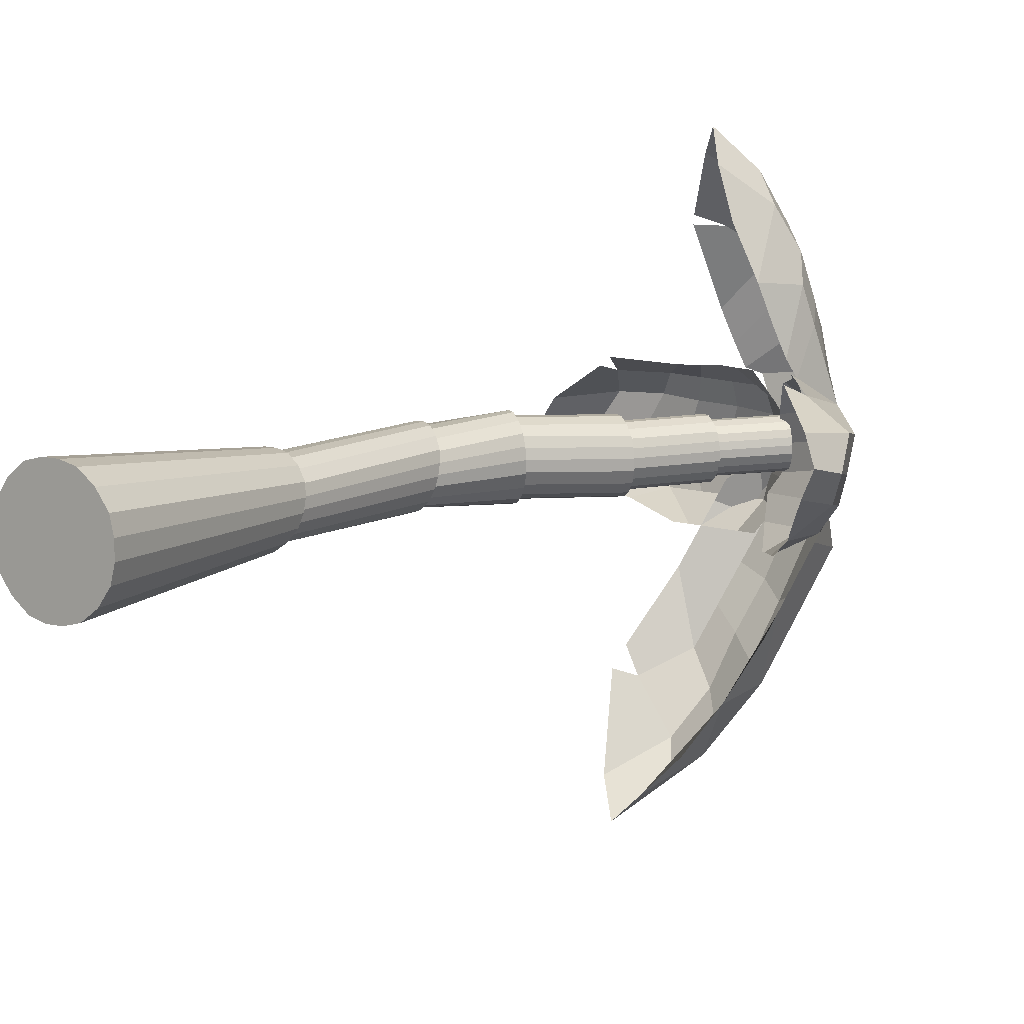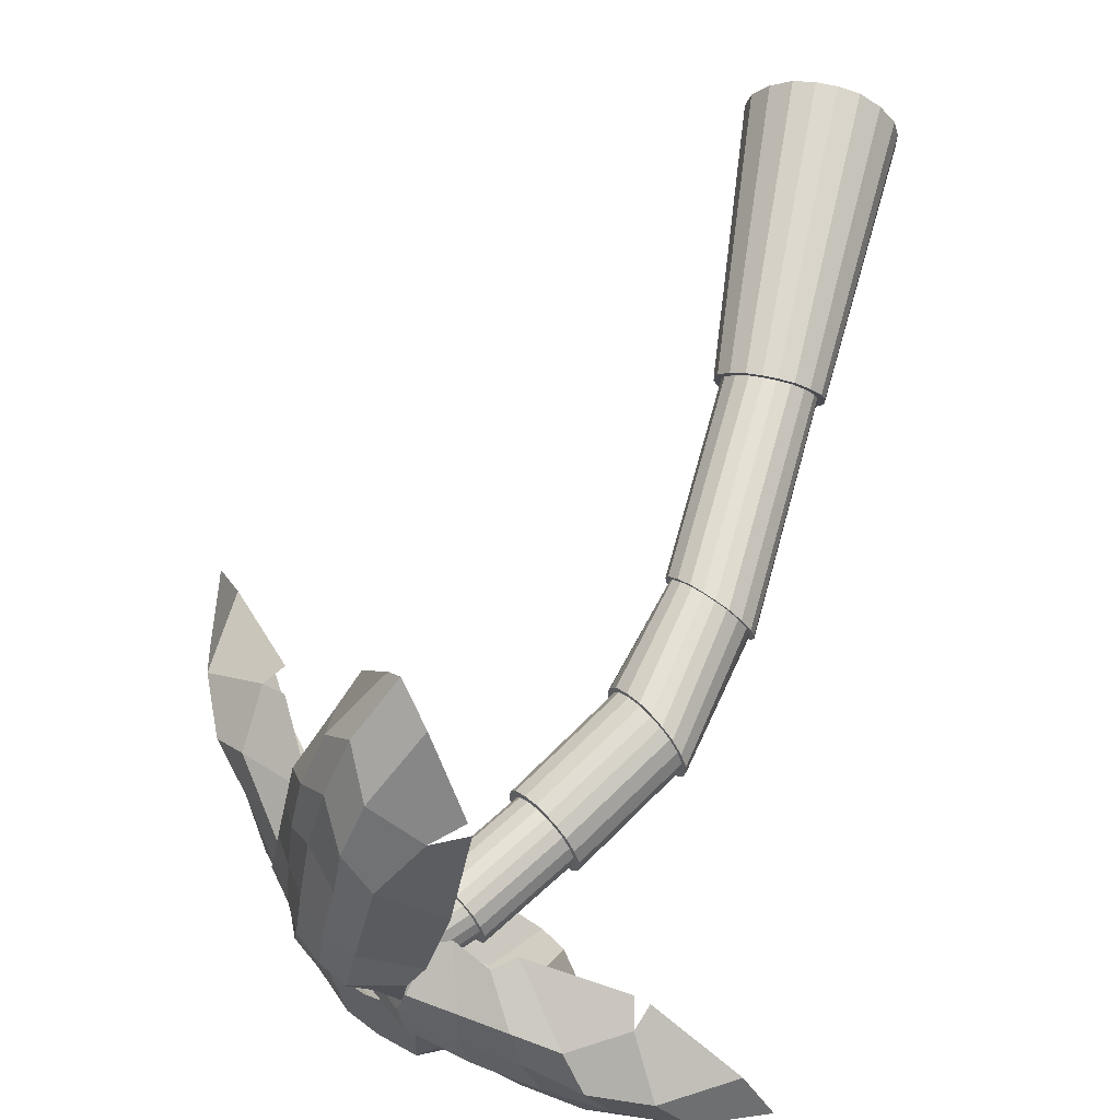
<metadata>
{"format":"obj","ext":"obj","renderer":"f3d","projection":"perspective","resolution":1024,"background":"white","views":[{"elev":9.0,"azim":35.5,"up":"+Z"},{"elev":67.0,"azim":-167.3,"up":"+Z"}]}
</metadata>
<code>
o PalmBase_Plane
v -0.5576 0 0.5574
v 0.5573 0 0.5574
v -0.5576 0 -0.5575
v 0.5573 0 -0.5575
v -0.7245 0 -0.3345
v -0.7809 0 -0.1137
v -0.7787 0 0.1114
v -0.7224 0 0.3344
v 0.7264 0 0.3344
v 0.7806 0 0.1114
v 0.7806 0 -0.1115
v 0.7221 0 -0.3367
v -0.339 0 0.7243
v -0.1095 0 0.7785
v 0.1092 0 0.7764
v 0.3365 0 0.7222
v 0.3343 0 -0.7195
v 0.1092 0 -0.7771
v -0.118 0 -0.781
v -0.3388 0 -0.7237
v 0.2216 0 0.2218
v 0.07365 0 0.2218
v -0.07432 0 0.2218
v -0.2223 0 0.2218
v 0.2216 0 0.07386
v 0.07365 0 0.07386
v -0.07432 0 0.07386
v -0.2223 0 0.07386
v 0.2216 0 -0.07411
v 0.07365 0 -0.07411
v -0.07432 0 -0.07411
v -0.2223 0 -0.07411
v 0.2216 0 -0.2221
v 0.07365 0 -0.2221
v -0.07432 0 -0.2221
v -0.2223 0 -0.2221
v -0.5732 3.076 0.2278
v -0.4577 3.112 0.3797
v 0.1687 3.139 0.492
v 0.3234 3.112 0.3797
v 0.4389 2.966 -0.2295
v 0.3234 2.93 -0.38
v -0.3044 2.903 -0.4932
v -0.4577 2.93 -0.38
v -0.5747 2.967 -0.228
v -0.6142 3.003 -0.07757
v -0.6127 3.039 0.07585
v 0.4419 3.076 0.2278
v 0.4799 3.039 0.07585
v 0.4799 3.003 -0.07609
v 0.7588 6.445 0.2417
v 0.7797 6.436 -0.05829
v 0.4942 5.213 0.03501
v 0.4969 5.237 0.1745
v -0.3045 3.139 0.4935
v -0.1438 3.148 0.5304
v 0.00944 3.148 0.529
v 0.1671 2.904 -0.4903
v 0.00944 2.895 -0.5296
v -0.1497 2.894 -0.5323
v 0.4676 5.274 0.3125
v -0.4219 5.604 0.1292
v -0.4259 5.58 -0.0118
v -0.3953 5.543 -0.1483
v -0.2997 5.48 -0.283
v -0.1728 5.41 -0.3807
v 0.3572 5.218 -0.2506
v 0.457 5.203 -0.1076
v 0.3707 5.338 0.4471
v 0.2426 5.407 0.5438
v -0.2862 5.6 0.4147
v -0.386 5.615 0.2703
v -0.5044 3.068 0.1968
v -0.4047 3.1 0.3281
v 0.1366 3.123 0.4251
v 0.2703 3.1 0.3281
v 0.37 2.974 -0.1983
v 0.2703 2.943 -0.3283
v -0.2722 2.919 -0.4262
v -0.4047 2.943 -0.3283
v -0.5058 2.974 -0.1971
v -0.5399 3.005 -0.06705
v -0.5386 3.037 0.06551
v 0.3726 3.068 0.1968
v 0.4055 3.037 0.06551
v 0.4055 3.006 -0.06578
v -0.2723 3.123 0.4264
v -0.1334 3.131 0.4583
v -0.001025 3.131 0.457
v 0.1352 2.92 -0.4237
v -0.001025 2.912 -0.4577
v -0.1385 2.911 -0.46
v 0.7848 6.43 0.0964
v -0.07014 7.022 0.1836
v -0.1553 5.566 0.5255
v -0.01948 5.518 0.5661
v 0.1093 5.467 0.5711
v 0.2238 5.253 -0.3584
v 0.09051 5.299 -0.401
v -0.04335 5.352 -0.4101
v 1.429 7.589 0.1604
v -0.07431 7.028 0.03064
v 1.444 7.589 -0.1088
v -0.04926 7.013 -0.1164
v 1.451 7.579 0.02952
v 0.006551 6.977 -0.2527
v 0.6819 8.101 0.1345
v -0.008059 6.976 0.3513
v 0.08933 6.906 0.4897
v 0.2056 6.825 0.5561
v 0.4505 6.654 0.5797
v 0.3227 6.743 0.5843
v 0.102 5.461 0.5224
v 0.222 5.407 0.4978
v -0.01403 5.507 0.5179
v -0.1364 5.551 0.4814
v -0.2542 5.581 0.3816
v -0.3525 5.53 -0.1254
v -0.38 5.563 -0.002474
v 0.74 6.461 0.09295
v -0.3764 5.585 0.1245
v 0.7168 6.475 0.2232
v -0.3441 5.594 0.2516
v 0.4485 5.232 0.03968
v 0.415 5.223 -0.08873
v 0.4509 5.254 0.1653
v 0.4246 5.287 0.2896
v 0.3373 5.345 0.4108
v -0.2663 5.473 -0.2467
v -0.1521 5.41 -0.3346
v 0.3252 5.237 -0.2175
v 0.2051 5.268 -0.3146
v 0.08502 5.31 -0.353
v -0.03552 5.358 -0.3611
v 0.6676 6.507 0.3468
v -0.02971 6.997 0.03404
v -0.007273 6.984 -0.09773
v 0.04274 6.951 -0.2199
v 0.1459 6.881 -0.3298
v 0.268 6.797 -0.4004
v 0.6796 6.508 -0.1946
v 0.7355 6.467 -0.04565
v 0.5634 6.578 0.4566
v 0.4405 6.662 0.526
v 0.02965 6.951 0.3213
v -0.02598 6.992 0.1711
v 0.7039 6.481 0.3798
v 0.5876 6.56 0.5022
v 0.1217 6.899 -0.3755
v 0.258 6.805 -0.4542
v 0.7174 6.482 -0.2245
v 0.617 6.554 -0.3603
v 0.5035 6.634 -0.4284
v 0.3826 6.719 -0.4617
v 1.981 8.52 0.1726
v 0.6763 8.111 -0.002296
v 1.994 8.52 -0.05387
v 0.6971 8.102 -0.1347
v 1.999 8.512 0.06247
v 0.7458 8.073 -0.2584
v 1.352 8.951 0.1508
v 0.7398 8.056 0.2826
v 0.8291 7.99 0.4034
v 0.9346 7.915 0.4592
v 1.155 7.764 0.4726
v 1.04 7.842 0.4807
v 1.389 7.621 0.02696
v 1.371 7.629 0.1371
v 0.1169 6.888 0.4453
v 0.2211 6.815 0.5048
v 0.326 6.741 0.5301
v 0.5897 6.572 -0.3162
v 0.488 6.644 -0.3772
v 0.3797 6.72 -0.4071
v 1.331 7.653 0.2424
v 0.7377 8.069 0.000195
v 0.7552 8.061 -0.1112
v 0.7961 8.037 -0.2153
v 0.8821 7.982 -0.3108
v 0.9845 7.914 -0.3736
v 1.335 7.668 -0.2129
v 1.384 7.63 -0.08938
v 1.244 7.708 0.3377
v 1.141 7.777 0.3997
v 0.791 8.022 0.2399
v 0.7423 8.061 0.1153
v 1.381 7.616 0.2857
v 1.278 7.683 0.3989
v 0.848 8.008 -0.3719
v 0.9697 7.927 -0.4467
v 1.386 7.635 -0.2556
v 1.294 7.702 -0.3739
v 1.191 7.775 -0.4313
v 1.082 7.851 -0.4573
v 2.527 9.216 0.1851
v 1.348 8.959 0.03571
v 2.538 9.215 -0.002345
v 1.365 8.951 -0.07568
v 2.541 9.207 0.09394
v 1.406 8.927 -0.1798
v 2.076 9.657 0.167
v 1.401 8.913 0.2754
v 1.476 8.857 0.377
v 1.565 8.795 0.4239
v 1.751 8.667 0.4352
v 1.654 8.733 0.442
v 1.943 8.55 0.06013
v 1.928 8.557 0.1513
v 0.8662 7.967 0.3415
v 0.9549 7.904 0.3884
v 1.044 7.843 0.4065
v 1.257 7.725 -0.3125
v 1.171 7.786 -0.3607
v 1.079 7.85 -0.3826
v 1.894 8.576 0.2385
v 1.404 8.92 0.03798
v 1.418 8.914 -0.05421
v 1.452 8.894 -0.1404
v 1.523 8.849 -0.2194
v 1.608 8.793 -0.2714
v 1.898 8.589 -0.1384
v 1.938 8.557 -0.03615
v 1.822 8.622 0.3173
v 1.737 8.679 0.3686
v 1.448 8.882 0.2363
v 1.408 8.914 0.1332
v 1.941 8.543 0.278
v 1.854 8.599 0.3732
v 1.492 8.872 -0.2753
v 1.594 8.805 -0.3381
v 1.945 8.558 -0.1774
v 1.867 8.615 -0.2769
v 1.781 8.677 -0.3252
v 1.689 8.74 -0.3471
v 2.201 9.535 0.1837
v 2.074 9.664 0.07179
v 2.214 9.527 0.1019
v 2.087 9.656 -0.0204
v 2.226 9.518 0.02006
v 2.117 9.631 -0.1066
v 2.238 9.51 -0.06174
v 2.111 9.619 0.2701
v 2.164 9.563 0.3543
v 2.227 9.5 0.3931
v 2.361 9.369 0.4025
v 2.291 9.437 0.4081
v 1.51 8.836 0.3205
v 1.583 8.784 0.3593
v 1.657 8.733 0.3743
v 1.834 8.636 -0.2208
v 1.762 8.687 -0.2607
v 1.686 8.74 -0.2788
v 2.498 9.241 0.2723
v 2.435 9.299 0.3511
v 2.179 9.573 -0.1856
v 2.253 9.504 -0.2376
v 2.503 9.253 -0.1046
v 2.449 9.31 -0.187
v 2.387 9.373 -0.2269
v 2.321 9.438 -0.245
v 2.376 9.362 0.2273
v 2.318 9.42 0.2127
v 2.259 9.477 0.1982
v 2.388 9.354 0.1455
v 2.33 9.411 0.1309
v 2.272 9.469 0.1164
v 2.401 9.346 0.06368
v 2.342 9.403 0.04914
v 2.284 9.461 0.0346
v 2.413 9.337 -0.01812
v 2.355 9.395 -0.03266
v 2.296 9.453 -0.0472
f 33 17 4 12
f 16 21 9 2
f 21 25 10 9
f 25 29 11 10
f 29 33 12 11
f 6 5 36 32
f 32 36 35 31
f 31 35 34 30
f 30 34 33 29
f 7 6 32 28
f 28 32 31 27
f 27 31 30 26
f 26 30 29 25
f 8 7 28 24
f 24 28 27 23
f 23 27 26 22
f 22 26 25 21
f 1 8 24 13
f 13 24 23 14
f 14 23 22 15
f 15 22 21 16
f 5 3 20 36
f 36 20 19 35
f 35 19 18 34
f 34 18 17 33
f 270 197 257 258
f 245 254 253 261
f 261 253 195 264
f 264 195 199 267
f 267 199 197 270
f 59 60 92 91
f 47 37 73 83
f 58 59 91 90
f 46 47 83 82
f 42 58 90 78
f 45 46 82 81
f 57 39 75 89
f 44 45 81 80
f 50 41 77 86
f 56 57 89 88
f 43 44 80 79
f 49 50 86 85
f 55 56 88 87
f 41 42 78 77
f 48 49 85 84
f 38 55 87 74
f 39 40 76 75
f 60 43 79 92
f 40 48 84 76
f 37 38 74 73
f 19 20 43 60
f 16 2 40 39
f 1 13 55 38
f 9 10 49 48
f 12 4 42 41
f 13 14 56 55
f 10 11 50 49
f 20 3 44 43
f 14 15 57 56
f 11 12 41 50
f 3 5 45 44
f 15 16 39 57
f 5 6 46 45
f 4 17 58 42
f 6 7 47 46
f 17 18 59 58
f 7 8 37 47
f 18 19 60 59
f 8 1 38 37
f 2 9 48 40
f 74 87 95 71
f 75 76 69 70
f 92 79 66 100
f 76 84 61 69
f 73 74 71 72
f 91 92 100 99
f 83 73 72 62
f 90 91 99 98
f 82 83 62 63
f 78 90 98 67
f 81 82 63 64
f 89 75 70 97
f 80 81 64 65
f 86 77 68 53
f 88 89 97 96
f 79 80 65 66
f 85 86 53 54
f 87 88 96 95
f 77 78 67 68
f 84 85 54 61
f 54 53 124 126
f 95 96 115 116
f 66 65 129 130
f 53 68 125 124
f 96 97 113 115
f 65 64 118 129
f 97 70 114 113
f 100 66 130 134
f 64 63 119 118
f 99 100 134 133
f 63 62 121 119
f 98 99 133 132
f 62 72 123 121
f 72 71 117 123
f 67 98 132 131
f 69 61 127 128
f 70 69 128 114
f 61 54 126 127
f 71 95 116 117
f 68 67 131 125
f 127 126 51 147
f 125 131 151 52
f 116 115 110 109
f 126 124 93 51
f 130 129 149 150
f 115 113 112 110
f 134 130 150 154
f 124 125 52 93
f 129 118 106 149
f 113 114 111 112
f 133 134 154 153
f 118 119 104 106
f 132 133 153 152
f 119 121 102 104
f 131 132 152 151
f 121 123 94 102
f 123 117 108 94
f 128 127 147 148
f 114 128 148 111
f 117 116 109 108
f 106 104 137 138
f 152 153 173 172
f 112 111 144 171
f 149 106 138 139
f 151 152 172 141
f 93 52 142 120
f 150 149 139 140
f 110 112 171 170
f 51 93 120 122
f 52 151 141 142
f 109 110 170 169
f 147 51 122 135
f 108 109 169 145
f 111 148 143 144
f 148 147 135 143
f 94 108 145 146
f 102 94 146 136
f 154 150 140 174
f 104 102 136 137
f 153 154 174 173
f 136 146 107 156
f 146 145 162 107
f 143 135 187 188
f 144 143 188 165
f 135 122 101 187
f 142 141 191 103
f 145 169 163 162
f 122 120 105 101
f 174 140 190 194
f 140 139 189 190
f 169 170 164 163
f 120 142 103 105
f 173 174 194 193
f 139 138 160 189
f 170 171 166 164
f 172 173 193 192
f 138 137 158 160
f 171 144 165 166
f 141 172 192 191
f 137 136 156 158
f 165 188 183 184
f 187 101 168 175
f 194 190 180 214
f 162 163 209 185
f 107 162 185 186
f 188 187 175 183
f 193 194 214 213
f 156 107 186 176
f 192 193 213 212
f 158 156 176 177
f 191 192 212 181
f 160 158 177 178
f 166 165 184 211
f 189 160 178 179
f 190 189 179 180
f 105 103 182 167
f 164 166 211 210
f 103 191 181 182
f 101 105 167 168
f 163 164 210 209
f 181 212 232 231
f 177 176 196 198
f 211 184 205 206
f 176 186 161 196
f 186 185 202 161
f 183 175 227 228
f 184 183 228 205
f 175 168 155 227
f 182 181 231 157
f 168 167 159 155
f 214 180 230 234
f 180 179 229 230
f 185 209 203 202
f 167 182 157 159
f 213 214 234 233
f 179 178 200 229
f 209 210 204 203
f 212 213 233 232
f 178 177 198 200
f 210 211 206 204
f 204 206 249 248
f 155 159 207 208
f 203 204 248 247
f 227 155 208 215
f 230 229 219 220
f 234 230 220 252
f 202 203 247 225
f 228 227 215 223
f 157 231 221 222
f 233 234 252 251
f 196 161 226 216
f 205 228 223 224
f 232 233 251 250
f 198 196 216 217
f 161 202 225 226
f 231 232 250 221
f 200 198 217 218
f 206 205 224 249
f 229 200 218 219
f 159 157 222 207
f 219 218 240 255
f 247 248 244 243
f 250 251 259 258
f 218 217 238 240
f 248 249 246 244
f 221 250 258 257
f 217 216 236 238
f 249 224 245 246
f 216 226 201 236
f 226 225 242 201
f 223 215 253 254
f 224 223 254 245
f 215 208 195 253
f 222 221 257 197
f 208 207 199 195
f 252 220 256 260
f 220 219 255 256
f 225 247 243 242
f 207 222 197 199
f 251 252 260 259
f 238 239 241 240
f 239 269 272 241
f 269 268 271 272
f 268 267 270 271
f 236 237 239 238
f 237 266 269 239
f 266 265 268 269
f 265 264 267 268
f 201 235 237 236
f 235 263 266 237
f 263 262 265 266
f 262 261 264 265
f 242 243 235 201
f 243 244 263 235
f 244 246 262 263
f 246 245 261 262
f 240 241 256 255
f 241 272 260 256
f 272 271 259 260
f 271 270 258 259
o Leaf_Plane.004
v 2.446 8.725 -1.076
v 2.486 9.06 0.8131
v 2.291 9.036 -0.7888
v 2.193 9.267 -0.4887
v 2.322 9.369 -0.2555
v 2.278 9.403 0.07312
v 2.339 9.257 0.4348
v 3.577 7.167 1.034
v 4.256 6.422 0.6503
v 4.529 6.136 0.3386
v 4.26 6.353 -0.02923
v 3.954 6.692 -0.4193
v 3.159 7.72 -0.9179
v 3.017 7.921 -0.9496
v 2.874 8.122 -0.9813
v 2.731 8.323 -1.013
v 2.589 8.524 -1.045
v 2.629 8.862 0.853
v 2.771 8.663 0.8929
v 2.914 8.465 0.9328
v 3.056 8.266 0.9727
v 3.498 7.457 1.117
v 2.896 8.865 -0.7906
v 3.173 8.475 -0.729
v 3.45 8.084 -0.6675
v 3.727 7.694 -0.6059
v 3.637 7.195 -0.6292
v 2.865 9.002 -0.4755
v 3.275 8.56 -0.4117
v 3.666 8.106 -0.3442
v 4.01 7.621 -0.2676
v 4.243 7.059 -0.1692
v 3.03 9.068 -0.1294
v 3.478 8.581 -0.01835
v 3.837 8.036 0.000225
v 4.182 7.472 0.09249
v 4.452 6.857 0.1993
v 2.948 9.155 0.1887
v 3.359 8.72 0.2892
v 3.705 8.238 0.386
v 4.097 7.79 0.4855
v 4.332 7.227 0.576
v 2.952 9.123 0.5307
v 3.23 8.735 0.6086
v 3.509 8.347 0.6865
v 3.787 7.96 0.7644
v 3.751 7.338 0.9193
v 1.968 9.356 -0.9994
v 1.963 9.274 0.9183
v 2.268 9.311 -0.6661
v 2.472 9.281 -0.3328
v 2.468 9.408 -0.07707
v 2.469 9.338 0.2488
v 2.259 9.279 0.5777
v -0.2266 9.403 0.8274
v -1.131 9.741 0.3456
v -1.458 9.906 0.000557
v -1.091 9.81 -0.3328
v -0.5969 9.737 -0.6661
v 0.7392 9.538 -0.9994
v 0.985 9.502 -0.9994
v 1.231 9.465 -0.9994
v 1.477 9.429 -0.9994
v 1.722 9.392 -0.9994
v 1.718 9.31 0.9268
v 1.534 9.264 0.9493
v 1.172 9.436 0.9184
v 0.9609 9.274 0.9223
v -0.08205 9.392 0.9424
v 1.848 9.778 -0.6661
v 1.37 9.849 -0.6661
v 0.8927 9.92 -0.6661
v 0.4151 9.991 -0.6661
v 0.01955 9.699 -0.7918
v 1.935 9.765 -0.3328
v 1.353 9.932 -0.3328
v 0.7673 10.08 -0.3328
v 0.1734 10.17 -0.3328
v -0.4405 10.12 -0.3328
v 1.868 9.893 0.02867
v 1.221 10.07 0.0681
v 0.5775 10.15 0.000554
v -0.08836 10.2 0.000555
v -0.7678 10.17 0.000556
v 1.934 9.813 0.3523
v 1.351 9.979 0.3895
v 0.7572 10.07 0.4101
v 0.1715 10.21 0.4426
v -0.4434 10.17 0.4349
v 1.852 9.755 0.6811
v 1.374 9.826 0.6977
v 0.8961 9.897 0.7143
v 0.4181 9.968 0.7309
v -0.1369 9.648 0.7589
f 299 304 283 284
f 304 309 282 283
f 309 314 281 282
f 314 319 280 281
f 278 279 315 310
f 310 315 316 311
f 311 316 317 312
f 312 317 318 313
f 313 318 319 314
f 277 278 310 305
f 305 310 311 306
f 306 311 312 307
f 307 312 313 308
f 308 313 314 309
f 276 277 305 300
f 300 305 306 301
f 301 306 307 302
f 302 307 308 303
f 303 308 309 304
f 275 276 300 295
f 295 300 301 296
f 296 301 302 297
f 297 302 303 298
f 298 303 304 299
f 273 275 295 289
f 289 295 296 288
f 288 296 297 287
f 287 297 298 286
f 286 298 299 285
f 279 274 290 315
f 315 290 291 316
f 316 291 292 317
f 317 292 293 318
f 318 293 294 319
f 346 331 330 351
f 351 330 329 356
f 356 329 328 361
f 361 328 327 366
f 325 357 362 326
f 357 358 363 362
f 358 359 364 363
f 359 360 365 364
f 360 361 366 365
f 324 352 357 325
f 352 353 358 357
f 353 354 359 358
f 354 355 360 359
f 355 356 361 360
f 323 347 352 324
f 347 348 353 352
f 348 349 354 353
f 349 350 355 354
f 350 351 356 355
f 322 342 347 323
f 342 343 348 347
f 343 344 349 348
f 344 345 350 349
f 345 346 351 350
f 320 336 342 322
f 336 335 343 342
f 335 334 344 343
f 334 333 345 344
f 333 332 346 345
f 326 362 337 321
f 362 363 338 337
f 363 364 339 338
f 364 365 340 339
f 365 366 341 340
o Leaf.001_Plane.005
v 3.238 8.47 0.2924
v 1.878 9.788 0.6042
v 3.048 8.813 0.07032
v 2.847 9.122 -0.06065
v 2.761 9.373 0.04607
v 2.491 9.567 0.07201
v 2.179 9.677 0.2881
v 1.478 8.748 2.701
v 1.896 8.291 3.411
v 2.171 7.994 3.709
v 2.339 7.83 3.306
v 2.644 7.647 2.691
v 2.975 7.972 1.567
v 3.09 8.068 1.205
v 3.148 8.209 0.985
v 3.178 8.296 0.7542
v 3.208 8.383 0.5233
v 1.842 9.707 0.8357
v 1.711 9.545 0.91
v 1.635 9.421 1.207
v 1.538 9.27 1.607
v 1.43 8.809 2.589
v 3.28 8.887 0.6497
v 3.221 8.718 1.098
v 3.163 8.55 1.547
v 3.105 8.381 1.995
v 2.878 7.797 2.046
v 3.064 9.155 0.628
v 3.05 8.994 1.212
v 3.019 8.819 1.788
v 2.946 8.609 2.346
v 2.775 8.316 2.859
v 2.893 9.454 0.8094
v 2.843 9.297 1.46
v 2.802 9.015 2.047
v 2.688 8.754 2.652
v 2.509 8.437 3.227
v 2.632 9.669 0.7742
v 2.591 9.533 1.364
v 2.505 9.338 1.926
v 2.451 9.185 2.507
v 2.287 8.888 3.022
v 2.35 9.836 0.878
v 2.281 9.679 1.33
v 2.211 9.521 1.782
v 2.142 9.364 2.234
v 1.774 8.966 2.577
v 3.357 8.57 -0.5946
v 1.371 9.719 -0.4491
v 3.124 8.927 -0.2625
v 2.857 9.236 -0.03261
v 2.657 9.501 -0.1169
v 2.294 9.651 -0.04946
v 1.843 9.685 -0.1901
v 0.6024 8.446 -2.618
v 0.8719 7.871 -3.743
v 1.163 7.589 -4.19
v 1.609 7.52 -3.788
v 2.121 7.547 -3.283
v 2.927 7.978 -1.89
v 3.013 8.097 -1.631
v 3.099 8.215 -1.372
v 3.185 8.334 -1.113
v 3.271 8.452 -0.8537
v 1.276 9.606 -0.7068
v 1.182 9.493 -0.9646
v 1.088 9.381 -1.222
v 0.9933 9.268 -1.48
v 0.6047 8.733 -2.381
v 3.17 9.054 -1.003
v 3.003 8.824 -1.506
v 2.835 8.594 -2.009
v 2.668 8.364 -2.513
v 2.49 7.808 -2.678
v 2.862 9.308 -0.8952
v 2.697 9.094 -1.568
v 2.52 8.859 -2.228
v 2.312 8.573 -2.854
v 2.03 8.164 -3.399
v 2.529 9.602 -1.035
v 2.3 9.38 -1.773
v 2.137 9.017 -2.446
v 1.882 8.658 -3.114
v 1.578 8.218 -3.728
v 2.19 9.782 -0.8996
v 1.986 9.59 -1.57
v 1.757 9.316 -2.195
v 1.546 9.101 -2.852
v 1.274 8.689 -3.401
v 1.795 9.894 -0.9188
v 1.611 9.675 -1.422
v 1.426 9.455 -1.925
v 1.242 9.235 -2.428
v 0.8267 8.657 -2.716
f 393 398 377 378
f 398 403 376 377
f 403 408 375 376
f 408 413 374 375
f 372 373 409 404
f 404 409 410 405
f 405 410 411 406
f 406 411 412 407
f 407 412 413 408
f 371 372 404 399
f 399 404 405 400
f 400 405 406 401
f 401 406 407 402
f 402 407 408 403
f 370 371 399 394
f 394 399 400 395
f 395 400 401 396
f 396 401 402 397
f 397 402 403 398
f 369 370 394 389
f 389 394 395 390
f 390 395 396 391
f 391 396 397 392
f 392 397 398 393
f 367 369 389 383
f 383 389 390 382
f 382 390 391 381
f 381 391 392 380
f 380 392 393 379
f 373 368 384 409
f 409 384 385 410
f 410 385 386 411
f 411 386 387 412
f 412 387 388 413
f 440 425 424 445
f 445 424 423 450
f 450 423 422 455
f 455 422 421 460
f 419 451 456 420
f 451 452 457 456
f 452 453 458 457
f 453 454 459 458
f 454 455 460 459
f 418 446 451 419
f 446 447 452 451
f 447 448 453 452
f 448 449 454 453
f 449 450 455 454
f 417 441 446 418
f 441 442 447 446
f 442 443 448 447
f 443 444 449 448
f 444 445 450 449
f 416 436 441 417
f 436 437 442 441
f 437 438 443 442
f 438 439 444 443
f 439 440 445 444
f 414 430 436 416
f 430 429 437 436
f 429 428 438 437
f 428 427 439 438
f 427 426 440 439
f 420 456 431 415
f 456 457 432 431
f 457 458 433 432
f 458 459 434 433
f 459 460 435 434

</code>
